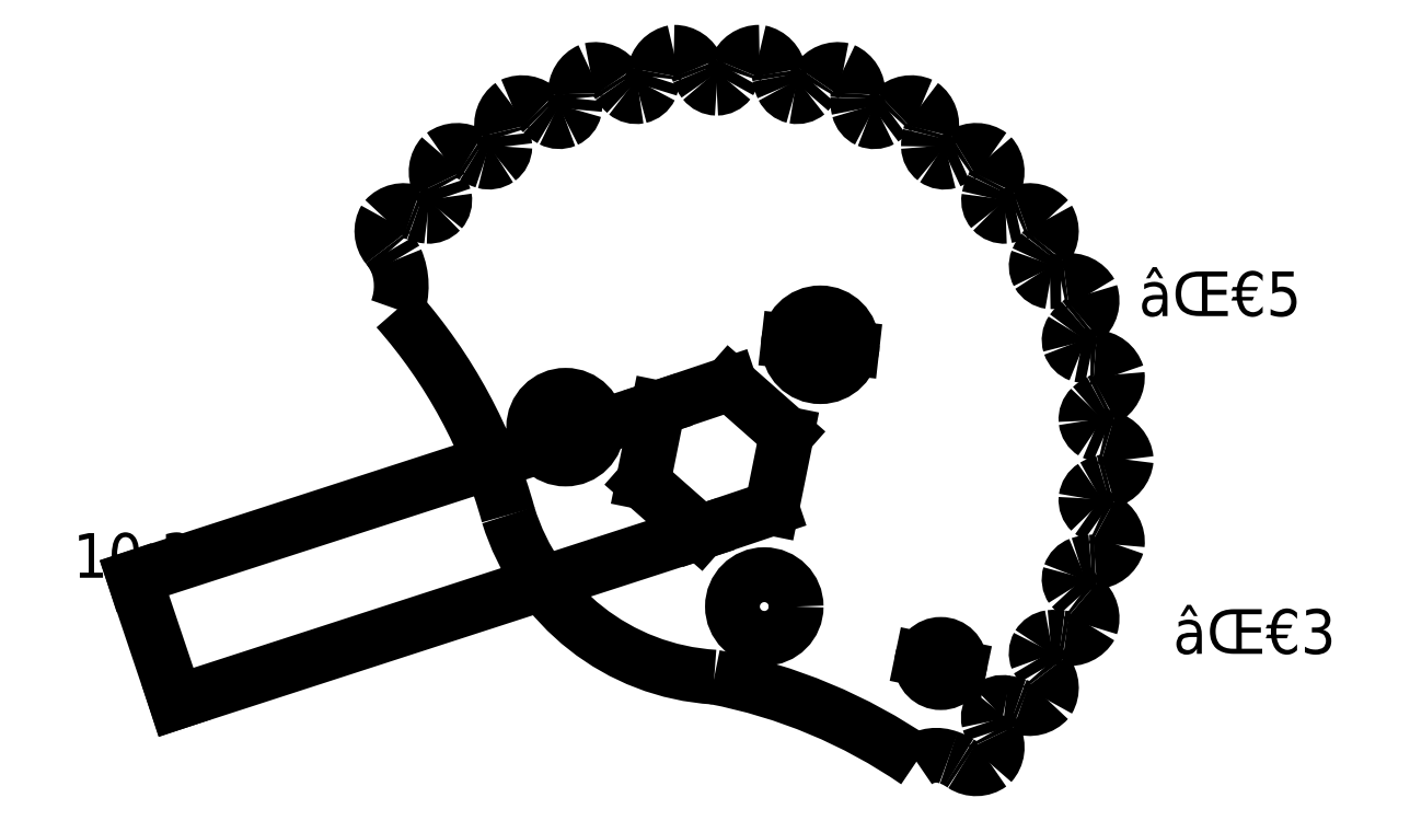
<metadata>
{"format":"dxf","ext":"dxf","renderer":"ezdxf+matplotlib","layout":"modelspace","background":"white","min_lineweight":24,"dpi":150}
</metadata>
<code>
0
SECTION
2
ENTITIES
0
ARC
8
ProjItem
10
151.2
20
102.7
30
0
40
1.939
50
-123
51
-53.85
0
ARC
8
ProjItem
10
150.9
20
102.4
30
0
40
1.929
50
-42.53
51
27.2
0
ARC
8
ProjItem
10
149.8
20
102
30
0
40
3.164
50
24.16
51
30.67
0
ARC
8
ProjItem
10
95.16
20
84.71
30
0
40
60.35
50
18.25
51
19.07
0
ARC
8
ProjItem
10
153.5
20
104.7
30
0
40
1.301
50
138.7
51
-165.9
0
ARC
8
ProjItem
10
153.3
20
104.9
30
0
40
1.067
50
76.64
51
136.4
0
ARC
8
ProjItem
10
153.2
20
102.5
30
0
40
3.418
50
69.47
51
84.83
0
ARC
8
ProjItem
10
150.1
20
94.01
30
0
40
12.47
50
68.11
51
69.62
0
ARC
8
ProjItem
10
155.4
20
107.4
30
0
40
1.938
50
-110.9
51
-41.71
0
ARC
8
ProjItem
10
155.2
20
107.1
30
0
40
1.928
50
-30.49
51
39.13
0
ARC
8
ProjItem
10
154.1
20
106.4
30
0
40
3.164
50
36.16
51
42.67
0
ARC
8
ProjItem
10
104.3
20
78.17
30
0
40
60.35
50
30.25
51
31.07
0
ARC
8
ProjItem
10
157.2
20
109.8
30
0
40
1.282
50
150.8
51
-157.8
0
ARC
8
ProjItem
10
157.2
20
109.7
30
0
40
1.314
50
98.51
51
148.5
0
ARC
8
ProjItem
10
157.4
20
107.6
30
0
40
3.418
50
81.47
51
96.4
0
ARC
8
ProjItem
10
156.1
20
98.68
30
0
40
12.47
50
80.11
51
81.62
0
ARC
8
ProjItem
10
158.5
20
112.9
30
0
40
1.938
50
-98.93
51
-29.71
0
ARC
8
ProjItem
10
158.4
20
112.5
30
0
40
1.928
50
-18.49
51
51.13
0
ARC
8
ProjItem
10
157.5
20
111.7
30
0
40
3.164
50
48.16
51
54.67
0
ARC
8
ProjItem
10
114.6
20
73.68
30
0
40
60.35
50
42.25
51
43.07
0
ARC
8
ProjItem
10
159.8
20
115.6
30
0
40
1.282
50
162.8
51
-145.8
0
ARC
8
ProjItem
10
159.8
20
115.5
30
0
40
1.314
50
110.5
51
160.5
0
ARC
8
ProjItem
10
160.4
20
113.5
30
0
40
3.418
50
93.47
51
108.4
0
ARC
8
ProjItem
10
161
20
104.5
30
0
40
12.47
50
92.11
51
93.62
0
ARC
8
ProjItem
10
160.4
20
118.9
30
0
40
1.938
50
-86.93
51
-17.71
0
ARC
8
ProjItem
10
160.4
20
118.5
30
0
40
1.928
50
-6.493
51
63.13
0
ARC
8
ProjItem
10
159.7
20
117.5
30
0
40
3.164
50
60.16
51
66.67
0
ARC
8
ProjItem
10
125.6
20
71.43
30
0
40
60.35
50
54.25
51
55.07
0
ARC
8
ProjItem
10
161.1
20
121.8
30
0
40
1.282
50
174.8
51
-133.8
0
ARC
8
ProjItem
10
161.1
20
121.8
30
0
40
1.314
50
122.5
51
172.5
0
ARC
8
ProjItem
10
162.1
20
119.9
30
0
40
3.418
50
105.5
51
120.4
0
ARC
8
ProjItem
10
164.6
20
111.2
30
0
40
12.47
50
104.1
51
105.6
0
ARC
8
ProjItem
10
161
20
125.2
30
0
40
1.938
50
-74.93
51
-5.712
0
ARC
8
ProjItem
10
161.1
20
124.8
30
0
40
1.928
50
5.507
51
75.13
0
ARC
8
ProjItem
10
160.6
20
123.7
30
0
40
3.164
50
72.16
51
78.67
0
ARC
8
ProjItem
10
136.9
20
71.52
30
0
40
60.35
50
66.25
51
67.07
0
ARC
8
ProjItem
10
161.1
20
128.2
30
0
40
1.282
50
-173.2
51
-121.8
0
ARC
8
ProjItem
10
161.1
20
128.1
30
0
40
1.314
50
134.5
51
-175.5
0
ARC
8
ProjItem
10
162.5
20
126.6
30
0
40
3.418
50
117.5
51
132.4
0
ARC
8
ProjItem
10
166.7
20
118.5
30
0
40
12.47
50
116.1
51
117.6
0
ARC
8
ProjItem
10
160.3
20
131.5
30
0
40
1.938
50
-62.93
51
6.288
0
ARC
8
ProjItem
10
160.4
20
131.1
30
0
40
1.928
50
17.51
51
87.13
0
ARC
8
ProjItem
10
160.2
20
129.9
30
0
40
3.164
50
84.16
51
90.67
0
ARC
8
ProjItem
10
147.9
20
73.94
30
0
40
60.35
50
78.25
51
79.07
0
ARC
8
ProjItem
10
159.8
20
134.4
30
0
40
1.282
50
-161.2
51
-109.8
0
ARC
8
ProjItem
10
159.8
20
134.4
30
0
40
1.314
50
146.5
51
-163.5
0
ARC
8
ProjItem
10
161.5
20
133.1
30
0
40
3.418
50
129.5
51
144.4
0
ARC
8
ProjItem
10
167.3
20
126.1
30
0
40
12.47
50
128.1
51
129.6
0
ARC
8
ProjItem
10
158.4
20
137.4
30
0
40
1.938
50
-50.93
51
18.29
0
ARC
8
ProjItem
10
158.5
20
137.1
30
0
40
1.928
50
29.51
51
99.13
0
ARC
8
ProjItem
10
158.6
20
135.9
30
0
40
3.164
50
96.16
51
102.7
0
ARC
8
ProjItem
10
158.1
20
78.6
30
0
40
60.35
50
90.25
51
91.07
0
ARC
8
ProjItem
10
157.2
20
140.2
30
0
40
1.282
50
-149.2
51
-97.85
0
ARC
8
ProjItem
10
157.2
20
140.2
30
0
40
1.314
50
158.5
51
-151.5
0
ARC
8
ProjItem
10
159.1
20
139.3
30
0
40
3.418
50
141.5
51
156.4
0
ARC
8
ProjItem
10
166.2
20
133.7
30
0
40
12.47
50
140.1
51
141.6
0
ARC
8
ProjItem
10
155.2
20
142.9
30
0
40
1.938
50
-38.93
51
30.29
0
ARC
8
ProjItem
10
155.4
20
142.6
30
0
40
1.928
50
41.51
51
111.1
0
ARC
8
ProjItem
10
155.7
20
141.4
30
0
40
3.164
50
108.2
51
114.7
0
ARC
8
ProjItem
10
167.2
20
85.29
30
0
40
60.35
50
102.3
51
103.1
0
ARC
8
ProjItem
10
153.4
20
145.4
30
0
40
1.282
50
-137.2
51
-85.85
0
ARC
8
ProjItem
10
153.5
20
145.3
30
0
40
1.314
50
170.5
51
-139.5
0
ARC
8
ProjItem
10
155.5
20
144.9
30
0
40
3.418
50
153.5
51
168.4
0
ARC
8
ProjItem
10
163.7
20
140.9
30
0
40
12.47
50
152.1
51
153.6
0
ARC
8
ProjItem
10
150.9
20
147.6
30
0
40
1.938
50
-26.93
51
42.29
0
ARC
8
ProjItem
10
151.2
20
147.3
30
0
40
1.928
50
53.51
51
123.1
0
ARC
8
ProjItem
10
151.7
20
146.2
30
0
40
3.164
50
120.2
51
126.7
0
ARC
8
ProjItem
10
174.6
20
93.71
30
0
40
60.35
50
114.3
51
115.1
0
ARC
8
ProjItem
10
148.7
20
149.6
30
0
40
1.282
50
-125.2
51
-73.85
0
ARC
8
ProjItem
10
148.8
20
149.6
30
0
40
1.314
50
-177.5
51
-127.5
0
ARC
8
ProjItem
10
150.9
20
149.6
30
0
40
3.418
50
165.5
51
-179.6
0
ARC
8
ProjItem
10
159.6
20
147.3
30
0
40
12.47
50
164.1
51
165.6
0
ARC
8
ProjItem
10
145.8
20
151.2
30
0
40
1.938
50
-14.93
51
54.29
0
ARC
8
ProjItem
10
146.1
20
151.1
30
0
40
1.928
50
65.51
51
135.1
0
ARC
8
ProjItem
10
146.9
20
150.1
30
0
40
3.164
50
132.2
51
138.7
0
ARC
8
ProjItem
10
180.2
20
103.5
30
0
40
60.35
50
126.3
51
127.1
0
ARC
8
ProjItem
10
143.2
20
152.8
30
0
40
1.282
50
-113.2
51
-61.85
0
ARC
8
ProjItem
10
143.3
20
152.8
30
0
40
1.314
50
-165.5
51
-115.5
0
ARC
8
ProjItem
10
145.3
20
153.2
30
0
40
3.418
50
177.5
51
-167.6
0
ARC
8
ProjItem
10
154.4
20
152.8
30
0
40
12.47
50
176.1
51
177.6
0
ARC
8
ProjItem
10
140
20
153.8
30
0
40
1.938
50
-2.928
51
66.29
0
ARC
8
ProjItem
10
140.4
20
153.7
30
0
40
1.928
50
77.51
51
147.1
0
ARC
8
ProjItem
10
141.3
20
152.9
30
0
40
3.164
50
144.2
51
150.7
0
ARC
8
ProjItem
10
183.6
20
114.2
30
0
40
60.35
50
138.3
51
139.1
0
ARC
8
ProjItem
10
137.2
20
154.7
30
0
40
1.282
50
-101.2
51
-49.85
0
ARC
8
ProjItem
10
137.2
20
154.8
30
0
40
1.314
50
-153.5
51
-103.5
0
ARC
8
ProjItem
10
139.1
20
155.6
30
0
40
3.418
50
-170.5
51
-155.6
0
ARC
8
ProjItem
10
148.1
20
157.1
30
0
40
12.47
50
-171.9
51
-170.4
0
ARC
8
ProjItem
10
133.8
20
155
30
0
40
1.938
50
9.072
51
78.29
0
ARC
8
ProjItem
10
134.2
20
155
30
0
40
1.928
50
89.51
51
159.1
0
ARC
8
ProjItem
10
135.3
20
154.4
30
0
40
3.164
50
156.2
51
162.7
0
ARC
8
ProjItem
10
184.7
20
125.4
30
0
40
60.35
50
150.3
51
151.1
0
ARC
8
ProjItem
10
130.8
20
155.4
30
0
40
1.282
50
-89.15
51
-37.85
0
ARC
8
ProjItem
10
130.9
20
155.4
30
0
40
1.314
50
-141.5
51
-91.51
0
ARC
8
ProjItem
10
132.6
20
156.6
30
0
40
3.418
50
-158.5
51
-143.6
0
ARC
8
ProjItem
10
141
20
160
30
0
40
12.47
50
-159.9
51
-158.4
0
ARC
8
ProjItem
10
127.5
20
155
30
0
40
1.938
50
21.07
51
90.29
0
ARC
8
ProjItem
10
127.9
20
155.1
30
0
40
1.928
50
101.5
51
171.1
0
ARC
8
ProjItem
10
129.1
20
154.7
30
0
40
3.164
50
168.2
51
174.7
0
ARC
8
ProjItem
10
183.4
20
136.6
30
0
40
60.35
50
162.3
51
163.1
0
ARC
8
ProjItem
10
124.5
20
154.7
30
0
40
1.282
50
-77.15
51
-25.85
0
ARC
8
ProjItem
10
124.6
20
154.8
30
0
40
1.314
50
-129.5
51
-79.51
0
ARC
8
ProjItem
10
126
20
156.3
30
0
40
3.418
50
-146.5
51
-131.6
0
ARC
8
ProjItem
10
133.5
20
161.3
30
0
40
12.47
50
-147.9
51
-146.4
0
ARC
8
ProjItem
10
121.3
20
153.7
30
0
40
1.938
50
33.07
51
102.3
0
ARC
8
ProjItem
10
121.7
20
153.8
30
0
40
1.928
50
113.5
51
-176.9
0
ARC
8
ProjItem
10
122.9
20
153.7
30
0
40
3.164
50
-179.8
51
-173.3
0
ARC
8
ProjItem
10
179.8
20
147.3
30
0
40
60.35
50
174.3
51
175.1
0
ARC
8
ProjItem
10
118.5
20
152.8
30
0
40
1.282
50
-65.15
51
-13.85
0
ARC
8
ProjItem
10
118.5
20
152.8
30
0
40
1.314
50
-117.5
51
-67.51
0
ARC
8
ProjItem
10
119.6
20
154.6
30
0
40
3.418
50
-134.5
51
-119.6
0
ARC
8
ProjItem
10
125.9
20
161.1
30
0
40
12.47
50
-135.9
51
-134.4
0
ARC
8
ProjItem
10
115.6
20
151
30
0
40
1.938
50
45.07
51
114.3
0
ARC
8
ProjItem
10
115.9
20
151.2
30
0
40
1.928
50
125.5
51
-164.9
0
ARC
8
ProjItem
10
117.1
20
151.4
30
0
40
3.164
50
-167.8
51
-161.3
0
ARC
8
ProjItem
10
174.1
20
157
30
0
40
60.35
50
-173.7
51
-172.9
0
ARC
8
ProjItem
10
113
20
149.6
30
0
40
1.282
50
-53.15
51
-1.847
0
ARC
8
ProjItem
10
113
20
149.6
30
0
40
1.314
50
-105.5
51
-55.51
0
ARC
8
ProjItem
10
113.7
20
151.6
30
0
40
3.418
50
-122.5
51
-107.6
0
ARC
8
ProjItem
10
118.5
20
159.3
30
0
40
12.47
50
-123.9
51
-122.4
0
ARC
8
ProjItem
10
110.5
20
147.3
30
0
40
1.938
50
57.07
51
126.3
0
ARC
8
ProjItem
10
110.8
20
147.6
30
0
40
1.928
50
137.5
51
-152.9
0
ARC
8
ProjItem
10
111.9
20
148
30
0
40
3.164
50
-155.8
51
-149.3
0
ARC
8
ProjItem
10
166.5
20
165.3
30
0
40
60.35
50
-161.7
51
-160.9
0
ARC
8
ProjItem
10
108.2
20
145.3
30
0
40
1.282
50
-41.15
51
10.15
0
ARC
8
ProjItem
10
108.2
20
145.4
30
0
40
1.314
50
-93.49
51
-43.51
0
ARC
8
ProjItem
10
108.5
20
147.5
30
0
40
3.418
50
-110.5
51
-95.6
0
ARC
8
ProjItem
10
111.6
20
156
30
0
40
12.47
50
-111.9
51
-110.4
0
ARC
8
ProjItem
10
106.3
20
142.6
30
0
40
1.939
50
69
51
138.3
0
ARC
8
ProjItem
10
106.5
20
142.9
30
0
40
1.93
50
149.6
51
-140.8
0
ARC
8
ProjItem
10
107.6
20
143.5
30
0
40
3.164
50
-143.8
51
-137.3
0
ARC
8
ProjItem
10
157.4
20
171.8
30
0
40
60.35
50
-149.7
51
-148.9
0
ARC
8
ProjItem
10
100.9
20
138.6
30
0
40
5.251
50
-20.38
51
23.12
0
ARC
8
ProjItem
10
75.33
20
109.9
30
0
40
40.63
50
15.36
51
41.45
0
ARC
8
ProjItem
10
131.8
20
125.9
30
0
40
18.05
50
-162.9
51
-93.49
0
ARC
8
ProjItem
10
122.8
20
66.79
30
0
40
41.89
50
55.47
51
79.16
0
ARC
8
ProjItem
10
148.1
20
99.12
30
0
40
2.674
50
68.51
51
125.5
0
ARC
8
ProjItem
10
148
20
98.35
30
0
40
3.418
50
57.47
51
72.56
0
ARC
8
ProjItem
10
143.2
20
90.7
30
0
40
12.47
50
56.11
51
57.62
0
LINE
8
ProjItem
10
125.1
20
123.2
30
0
11
129.5
21
119.3
31
0
0
LINE
8
ProjItem
10
129.5
20
119.3
30
0
11
135.2
21
121.2
31
0
0
LINE
8
ProjItem
10
135.2
20
121.2
30
0
11
136.3
21
127
31
0
0
LINE
8
ProjItem
10
136.3
20
127
30
0
11
131.9
21
130.9
31
0
0
LINE
8
ProjItem
10
131.9
20
130.9
30
0
11
126.3
21
129
31
0
0
LINE
8
ProjItem
10
126.3
20
129
30
0
11
125.1
21
123.2
31
0
0
CIRCLE
8
ProjItem
10
134.6
20
113.5
40
2.5
0
CIRCLE
8
ProjItem
10
119
20
127.5
40
2.5
0
CIRCLE
8
ProjItem
10
139
20
134
40
2.5
0
CIRCLE
8
ProjItem
10
148.4
20
109
40
1.5
0
DIMENSION
8
Dimension
2
*Dimension
10
85.17
20
115.7
30
0
11
89.91
21
114.1
31
0
70
1
1
10,3
3
STANDARD
13
129.5
23
119.3
33
0
14
126.3
24
129
34
0
0
DIMENSION
8
Dimension001
2
*Dimension001
10
141.5
20
133.7
30
0
11
170.3
21
136.2
31
0
70
3
1
⌀5
3
STANDARD
15
136.5
25
134.3
35
0
40
0
0
DIMENSION
8
Dimension002
2
*Dimension002
10
149.9
20
108.7
30
0
11
173
21
109.8
31
0
70
3
1
⌀3
3
STANDARD
15
147
25
109.3
35
0
40
0
0
ENDSEC
0
EOF

</code>
